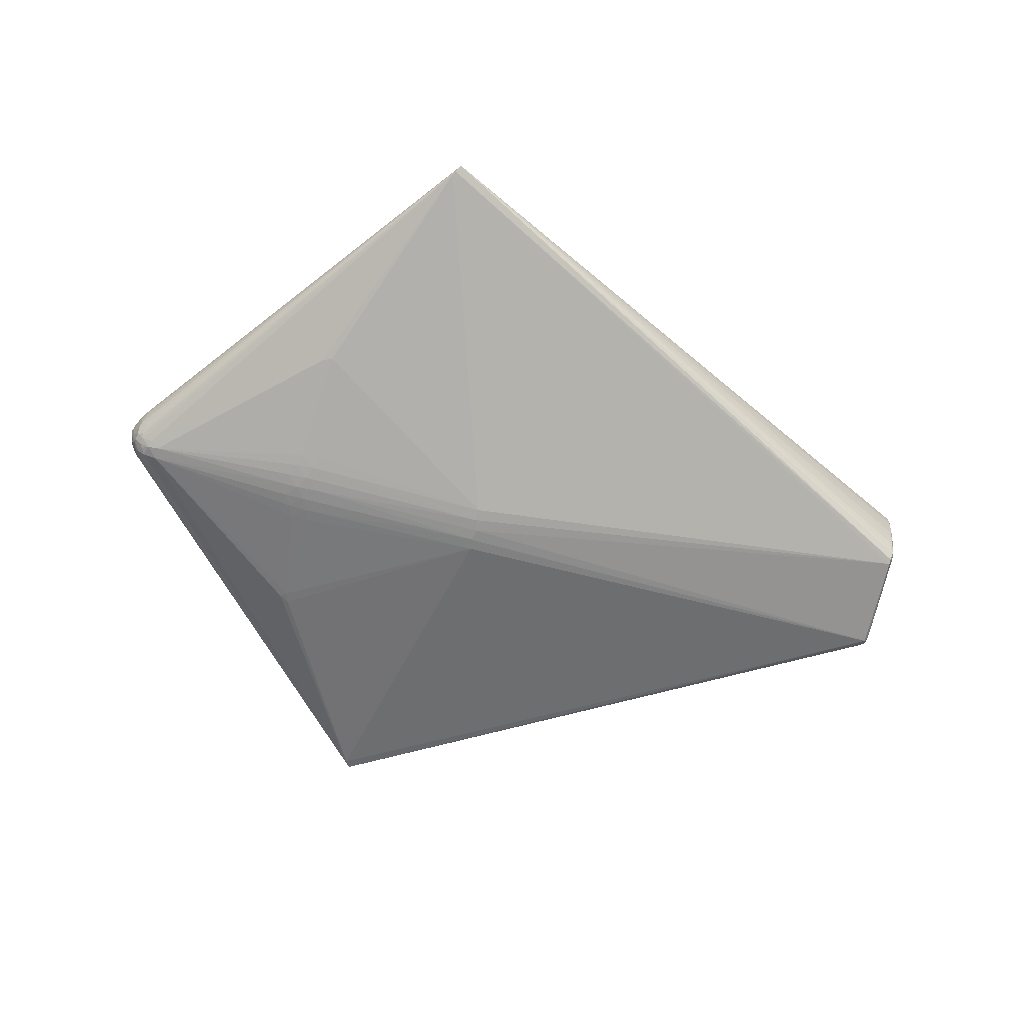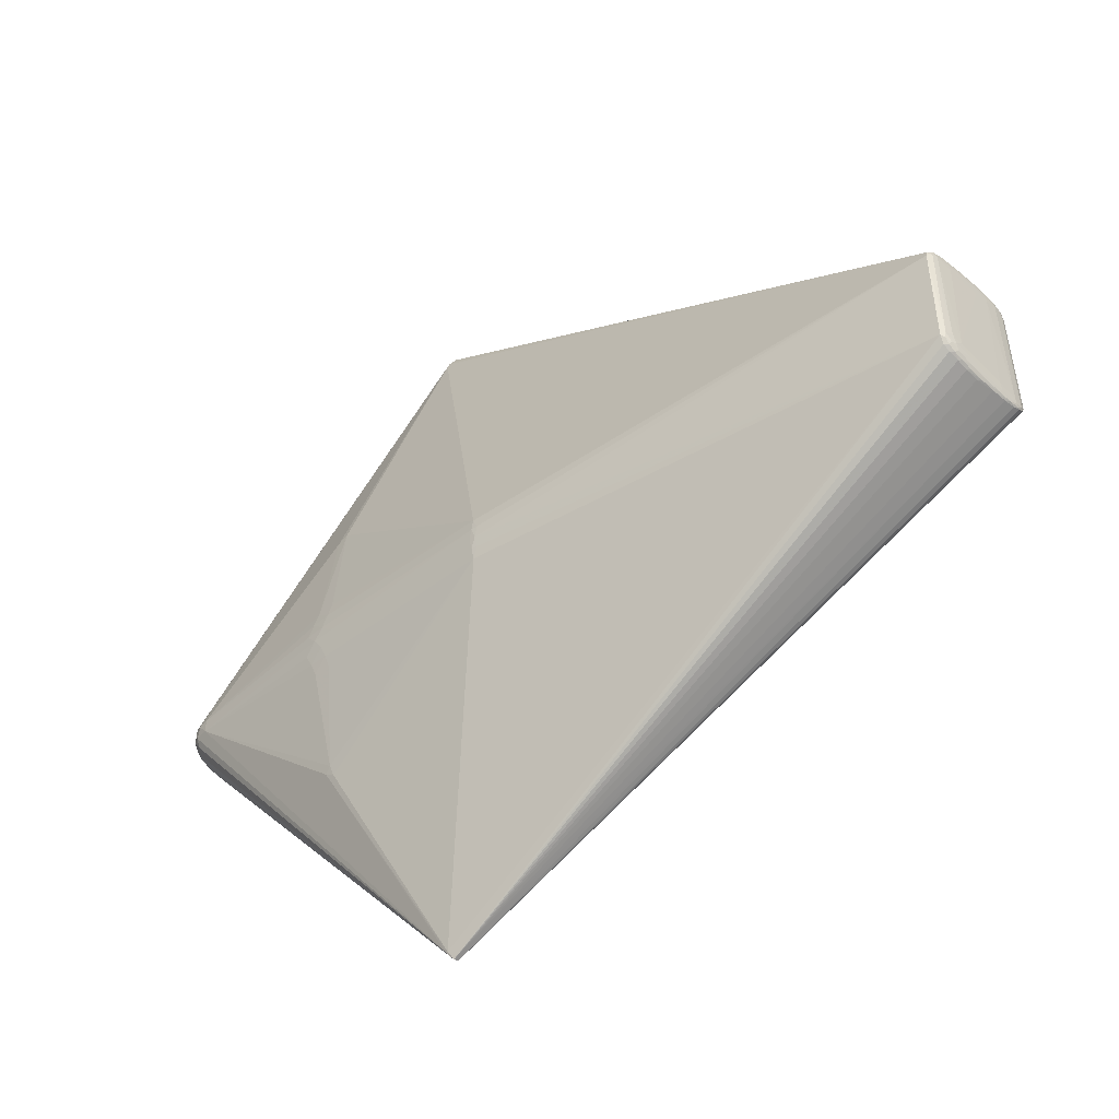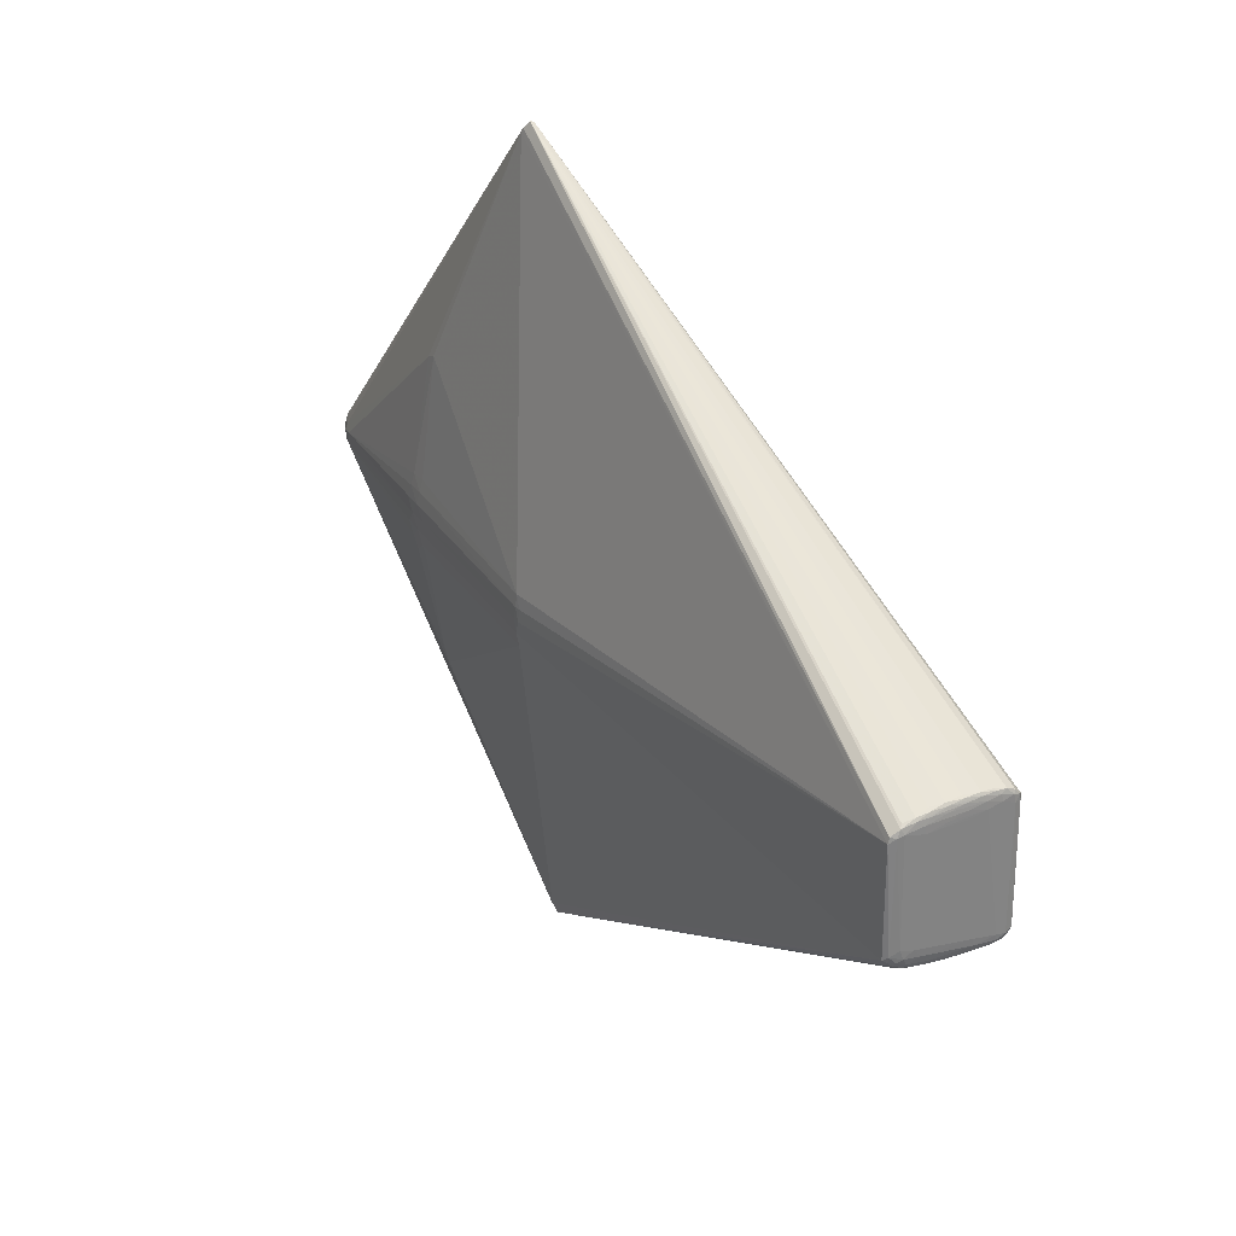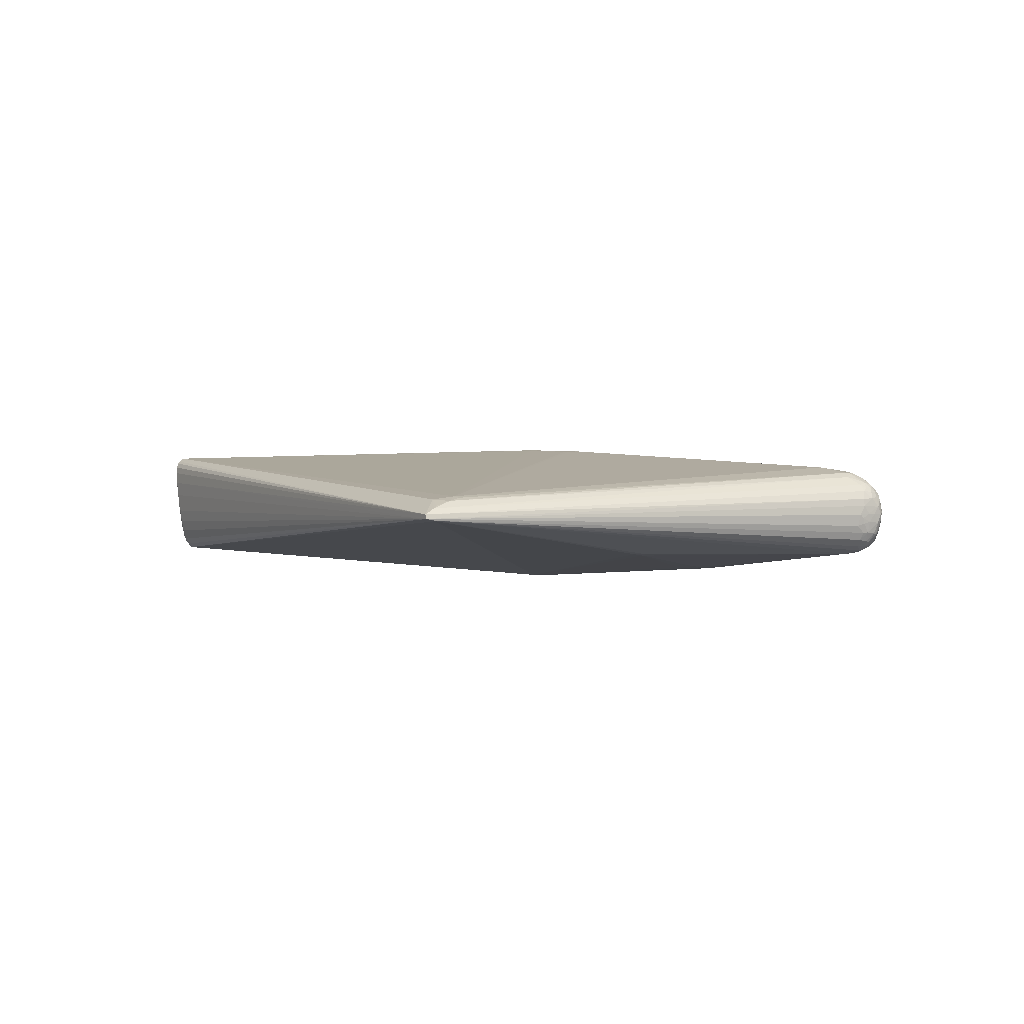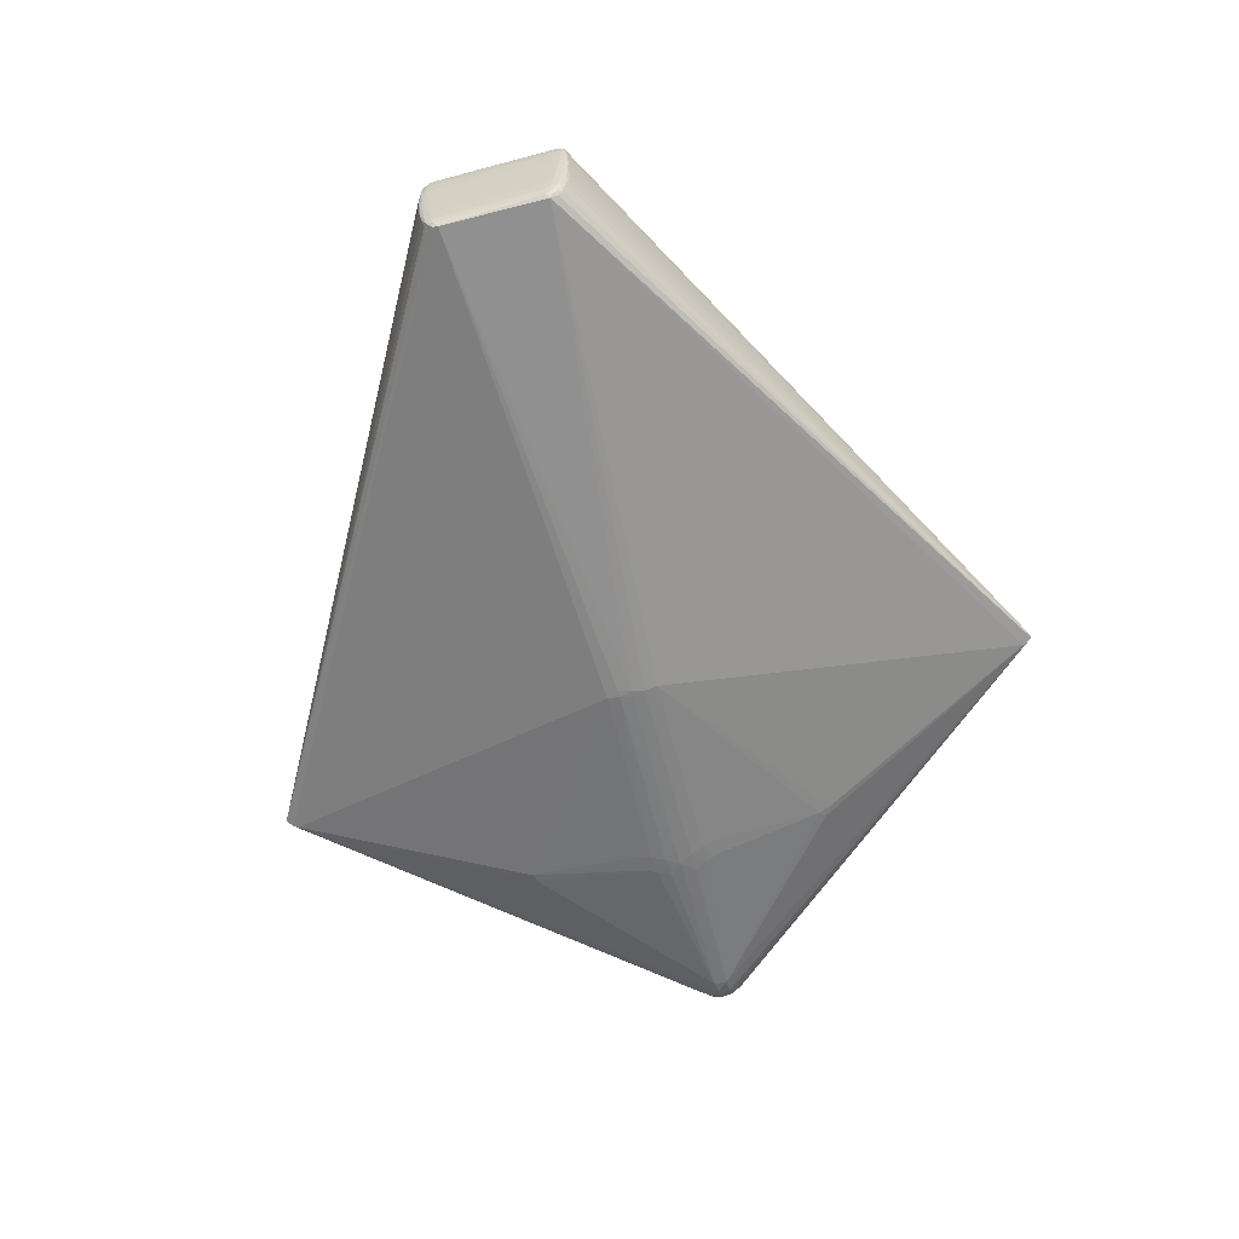
<metadata>
{"format":"obj","ext":"obj","renderer":"f3d","projection":"perspective","resolution":1024,"background":"white","views":[{"elev":-67.1,"azim":166.9,"up":"+Z"},{"elev":-43.8,"azim":-141.4,"up":"+Y"},{"elev":31.3,"azim":-122.0,"up":"+Y"},{"elev":2.1,"azim":29.1,"up":"+Z"},{"elev":-63.3,"azim":-76.2,"up":"+Z"}]}
</metadata>
<code>
v 0.4265 0.005289 0.05512
v 0.451 -0.01498 -0.02339
v 0.4505 -0.02957 -0.001742
v 0.4498 0.01761 0.02719
v 0.05979 -0.00182 0.08164
v -0.5289 0.07645 -0.0006939
v -0.532 -0.06672 0.009401
v 0.4268 -0.005679 0.05692
v 0.4458 -0.002246 -0.03044
v 0.4447 -0.03628 -0.004059
v 0.4478 -0.03476 0.009011
v 0.4469 0.01194 0.03775
v 0.4468 0.02506 0.003881
v 0.4505 0.01981 0.01525
v 0.4517 0.01332 -0.01292
v 0.4576 -2.633e-05 -0.0111
v 0.4507 -0.03024 0.01926
v 0.4518 0.002144 0.03849
v 0.4574 0.0006607 0.03085
v 0.2261 0.02691 -0.06088
v 0.2408 -0.002876 -0.06191
v 0.2247 -0.03168 -0.06083
v -0.5255 0.07613 -0.02951
v -0.5243 0.06579 -0.0474
v -0.5331 0.06844 0.03482
v -0.5311 0.08168 0.03159
v -0.5337 0.07417 0.05971
v 0.1258 0.425 0.01654
v -0.5299 -0.04725 -0.02829
v -0.5299 -0.06375 -0.01428
v -0.5352 -0.05515 0.02755
v -0.5371 -0.06151 0.06083
v -0.5354 -0.06816 0.04282
v 0.01016 -0.03038 -0.07596
v 0.01527 -0.003166 -0.0776
v 0.01217 0.02395 -0.0761
v -0.006489 -0.002791 0.08296
v 0.2339 -0.1696 -0.03628
v 0.2421 0.1604 -0.03686
v -0.5249 0.08397 -0.002527
v -0.53 0.0691 0.07013
v -0.533 -0.05677 0.07013
v -0.5264 -0.07109 -0.001986
v -0.5244 -0.06745 -0.02989
v -0.5223 -0.05194 -0.0537
v 0.1316 0.419 0.008684
v 0.09642 -0.4103 0.02481
v 0.1308 0.4133 0.02033
v 0.4444 0.005415 -0.02951
v 0.4469 -0.01413 -0.02861
v 0.4532 -0.006246 -0.02281
v 0.4488 -0.02038 -0.02271
v 0.4525 -0.02341 -0.01196
v 0.4422 -0.02054 0.04365
v 0.4399 -0.002576 0.05005
v 0.4426 0.003891 0.04673
v 0.4516 0.006177 -0.02204
v 0.4576 -0.008987 -0.01486
v 0.4497 -0.0289 0.02737
v 0.4452 -0.01227 0.04562
v 0.456 -0.01816 0.02809
v 0.4603 -0.004577 0.02515
v 0.4543 0.01376 0.00819
v 0.2427 0.03903 -0.05742
v 0.2166 -0.001561 -0.06368
v -0.5275 0.07072 -0.02273
v -0.5298 0.06824 -4.063e-05
v -0.5312 0.07299 0.01706
v -0.53 0.07989 0.01586
v -0.5319 0.08114 0.05334
v -0.5273 -0.05583 -0.04287
v 0.4154 -0.008933 0.05905
v 0.006112 0.01107 -0.0774
v 0.2304 0.1657 -0.03753
v -0.5295 0.08377 0.04251
v -0.5326 0.06506 0.06797
v -0.5309 -0.07038 0.01949
v -0.5216 -0.05975 -0.04834
v 0.04356 -0.001927 0.08196
v 0.04541 -0.01184 0.08128
v 0.05202 -0.01594 0.08052
v 0.1021 -0.4197 0.008771
v 0.1336 0.4144 0.007563
v 0.08341 -0.3965 0.03109
v 0.116 0.3908 0.02913
v 0.1268 0.38 0.03153
v 0.136 0.3971 0.02586
v 0.1334 0.3977 0.02687
v 0.3872 -0.006116 0.06355
v 0.4227 -0.0009981 -0.03861
v 0.4324 0.004915 -0.0347
v 0.4273 -0.02238 0.0525
v 0.4305 0.01007 0.05067
v 0.4452 0.01942 -0.01689
v 0.4568 -0.01389 -0.0137
v 0.45 -0.03134 0.005016
v 0.4371 -0.01636 0.04922
v 0.4519 0.009459 -0.01826
v 0.4522 0.01693 -0.0001507
v 0.4583 -0.0178 0.008992
v 0.461 -0.01177 0.01798
v 0.4534 -0.0145 0.03529
v 0.458 -0.009103 0.02917
v 0.2619 -0.003463 -0.05922
v 0.2407 -0.04542 -0.05725
v -0.5271 0.07704 -0.01644
v -0.5236 0.07318 -0.04393
v -0.5315 0.08217 0.04348
v -0.534 0.06533 0.06181
v 0.126 0.4128 0.02221
v -0.5288 -0.05353 -0.0369
v -0.5282 -0.06038 -0.03313
v -0.5363 -0.0669 0.05527
v -0.5338 -0.06779 0.0271
v 0.004861 -0.01757 -0.07721
v 0.007869 -0.003226 -0.07797
v -0.005115 -0.01098 0.08216
v 0.2231 -0.1759 -0.0363
v -0.5209 0.06702 -0.05222
v -0.5273 0.0815 -0.001614
v -0.5353 -0.05298 0.06806
v -0.5357 -0.06718 0.05773
v -0.5294 -0.06966 0.002348
v -0.5261 -0.06327 -0.03742
v -0.5255 -0.05929 -0.04517
v 0.04587 0.007929 0.08124
v 0.05267 0.01207 0.08047
v 0.1004 -0.4193 0.008276
v 0.1259 0.4261 0.01276
v 0.1073 -0.3812 0.03288
v 0.1045 -0.3953 0.0298
v 0.1364 0.3738 0.03154
v 0.4373 0.01195 -0.02994
v 0.4427 0.0183 -0.02181
v 0.4233 -0.01499 -0.03818
v 0.4389 -0.01472 -0.03389
v 0.4342 -0.002682 -0.03626
v 0.4405 -0.02314 -0.02887
v 0.4227 -0.01473 0.0576
v 0.4453 0.009776 -0.02634
v 0.4426 -0.007221 -0.0324
v 0.4489 -0.02823 -0.01237
v 0.4479 -0.02369 0.0365
v 0.4266 -0.01234 0.05656
v 0.4434 0.008585 0.04377
v 0.4462 0.01626 0.03426
v 0.4467 0.02333 -0.004467
v 0.4594 0.002426 -0.0002718
v 0.453 -0.001886 -0.02367
v 0.4564 -0.006729 -0.01714
v 0.4583 -0.003957 -0.01173
v 0.455 -0.02288 0.0006917
v 0.4544 -0.02479 0.01027
v 0.4479 -0.01875 0.03979
v 0.4493 -0.004092 0.04319
v 0.4515 -0.01112 0.03929
v 0.455 -0.006734 0.03542
v 0.4516 0.009691 0.03421
v 0.4549 0.01176 0.02281
v 0.4608 -0.0116 -0.0008932
v 0.4617 -0.004749 0.0008364
v 0.4629 -0.007795 0.009429
v 0.4604 0.001395 0.01733
v 0.4628 -0.004188 0.01079
v 0.2473 0.02502 -0.059
v 0.2316 0.012 -0.06208
v 0.2536 0.01067 -0.05979
v 0.2228 0.04122 -0.05884
v 0.253 -0.01725 -0.05974
v 0.2309 -0.01702 -0.06202
v 0.246 -0.03137 -0.05889
v 0.2207 -0.04615 -0.05879
v -0.5257 0.06778 -0.04111
v -0.528 0.0628 -0.0218
v -0.5316 0.06429 0.01784
v -0.5325 0.07602 0.03365
v -0.5331 0.0779 0.04717
v -0.534 0.07159 0.04948
v 0.09339 -0.4282 0.01594
v -0.5283 -0.04389 -0.04035
v -0.5305 -0.05618 -0.01906
v -0.5371 -0.05913 0.05085
v -0.5368 -0.06473 0.05166
v -0.5352 -0.06266 0.02996
v 0.4445 -0.02818 -0.02084
v 0.4494 0.0184 -0.01006
v 0.4204 0.0003004 0.05829
v 0.01204 -0.01679 -0.07753
v 0.01293 0.01039 -0.07756
v -0.003304 0.00527 0.08224
v 0.2271 -0.1631 -0.0385
v -0.521 0.06105 -0.05374
v -0.5236 0.0789 -0.02961
v -0.5217 0.08289 -0.01655
v -0.5252 0.08077 -0.01711
v -0.5209 0.07616 -0.04125
v -0.5281 0.08379 0.01465
v -0.5253 0.08531 0.01365
v -0.5289 0.08452 0.02979
v -0.5318 0.07698 0.0623
v -0.5282 0.07376 0.06703
v -0.5325 0.07133 0.06718
v -0.5357 -0.05901 0.06736
v -0.5333 -0.06261 0.06593
v -0.5358 -0.06416 0.0633
v -0.5345 -0.06908 0.05016
v -0.5328 -0.07021 0.03655
v -0.5281 -0.06806 -0.01335
v -0.5253 -0.06968 -0.01707
v -0.527 -0.06594 -0.02677
v -0.5225 -0.0643 -0.0412
v -0.5252 -0.05409 -0.04974
v -0.5262 -0.04808 -0.04972
v 0.09477 -0.4288 0.01105
v 0.1386 0.3795 0.03035
v 0.1363 0.3871 0.02906
v 0.09972 -0.3791 0.03429
v 0.1287 0.373 0.0324
v 0.09723 -0.417 0.02202
v 0.1294 0.4105 0.02306
v 0.1355 0.4143 0.009065
v 0.142 0.4042 0.006743
f 121 42 41
f 116 45 192
f 192 83 36
f 84 217 42
f 42 217 117
f 46 119 129
f 46 192 119
f 83 192 46
f 116 192 73
f 73 192 36
f 135 38 191
f 44 211 214
f 78 45 214
f 214 211 78
f 10 11 214
f 203 109 32
f 32 205 203
f 42 121 203
f 203 204 42
f 205 204 203
f 76 121 41
f 76 203 121
f 109 203 76
f 213 192 45
f 198 199 129
f 129 199 75
f 75 70 129
f 158 159 4
f 179 84 42
f 42 204 179
f 179 204 205
f 179 207 214
f 214 59 179
f 179 59 143
f 42 117 37
f 41 42 37
f 37 190 41
f 126 190 37
f 80 117 217
f 5 37 80
f 80 37 117
f 221 46 129
f 186 46 221
f 189 73 36
f 116 73 189
f 189 35 116
f 36 83 74
f 214 45 128
f 185 53 142
f 214 11 17
f 17 59 214
f 143 59 61
f 59 17 61
f 16 148 161
f 10 142 3
f 3 142 53
f 91 133 49
f 5 89 127
f 127 89 218
f 127 126 5
f 127 218 126
f 85 110 41
f 28 4 129
f 158 4 28
f 41 110 28
f 28 201 41
f 129 70 28
f 25 174 175
f 32 109 178
f 202 76 41
f 41 201 202
f 109 76 202
f 125 78 211
f 108 75 199
f 70 75 108
f 108 177 70
f 19 159 158
f 19 163 159
f 62 163 19
f 217 84 131
f 131 130 217
f 122 179 205
f 175 174 29
f 29 25 175
f 5 126 79
f 79 37 5
f 126 37 79
f 217 89 81
f 81 80 217
f 81 89 5
f 5 80 81
f 94 46 186
f 94 134 46
f 83 46 222
f 91 83 222
f 222 133 91
f 222 49 133
f 137 90 91
f 135 90 137
f 91 49 137
f 105 135 191
f 105 171 135
f 36 74 168
f 39 74 83
f 39 83 91
f 91 90 39
f 191 38 118
f 38 128 118
f 38 135 82
f 82 128 38
f 214 128 82
f 185 142 82
f 82 10 214
f 82 142 10
f 184 7 114
f 102 61 103
f 143 61 102
f 101 61 17
f 162 62 101
f 101 62 103
f 103 61 101
f 11 10 96
f 10 3 96
f 98 94 186
f 134 94 98
f 46 134 140
f 140 222 46
f 49 222 140
f 160 161 162
f 160 58 161
f 95 58 160
f 160 53 95
f 1 88 187
f 215 89 187
f 86 88 85
f 86 85 41
f 41 190 86
f 86 190 126
f 126 218 86
f 182 178 25
f 182 183 32
f 32 178 182
f 184 183 182
f 200 202 201
f 200 28 70
f 201 28 200
f 212 213 45
f 45 78 212
f 78 125 212
f 70 177 27
f 27 200 70
f 202 200 27
f 109 202 27
f 27 178 109
f 27 177 178
f 193 194 129
f 129 196 193
f 129 119 107
f 107 196 129
f 107 193 196
f 23 193 107
f 106 23 173
f 173 29 174
f 23 107 173
f 199 198 197
f 177 108 26
f 26 108 199
f 199 197 26
f 13 99 186
f 13 221 129
f 164 161 148
f 148 163 164
f 162 161 164
f 164 62 162
f 164 163 62
f 148 99 63
f 63 163 148
f 159 163 63
f 157 19 155
f 157 102 103
f 103 62 157
f 62 19 157
f 158 145 18
f 18 19 158
f 155 19 18
f 12 145 158
f 28 145 12
f 220 28 110
f 110 85 220
f 85 88 220
f 220 1 93
f 84 179 219
f 219 179 143
f 130 131 139
f 139 89 217
f 217 130 139
f 207 179 206
f 179 122 206
f 9 137 49
f 64 39 90
f 74 39 64
f 64 168 74
f 171 105 22
f 22 170 171
f 65 189 166
f 35 189 65
f 135 171 169
f 171 170 169
f 209 44 214
f 214 43 209
f 123 209 43
f 208 209 123
f 123 114 7
f 7 208 123
f 153 17 11
f 11 96 153
f 153 101 17
f 149 9 49
f 149 58 51
f 149 150 58
f 15 98 186
f 186 99 15
f 15 99 148
f 15 148 16
f 16 98 15
f 155 18 56
f 56 18 145
f 93 1 56
f 56 220 93
f 145 220 56
f 88 86 216
f 216 86 215
f 187 88 216
f 216 215 187
f 89 215 132
f 215 86 132
f 218 89 132
f 132 86 218
f 174 25 67
f 25 68 67
f 178 177 176
f 25 178 176
f 176 68 25
f 177 26 176
f 25 29 31
f 31 182 25
f 184 182 31
f 24 107 119
f 119 192 24
f 24 173 107
f 192 213 24
f 106 173 66
f 66 67 68
f 66 173 174
f 174 67 66
f 195 193 23
f 194 193 195
f 120 26 197
f 120 23 106
f 120 195 23
f 186 221 147
f 147 13 186
f 221 13 147
f 129 4 14
f 14 13 129
f 14 4 159
f 159 63 14
f 99 13 14
f 14 63 99
f 156 157 155
f 102 157 156
f 158 28 146
f 146 12 158
f 28 12 146
f 48 145 28
f 28 220 48
f 48 220 145
f 88 1 87
f 87 220 88
f 1 220 87
f 47 131 84
f 84 219 47
f 47 219 131
f 187 89 72
f 72 139 187
f 89 139 72
f 92 139 131
f 131 219 92
f 155 56 55
f 55 56 1
f 33 183 184
f 184 114 33
f 207 206 33
f 30 7 184
f 30 208 7
f 29 173 180
f 180 111 29
f 213 111 180
f 180 24 213
f 173 24 180
f 50 149 51
f 9 149 50
f 90 167 165
f 165 64 90
f 165 167 166
f 170 22 188
f 35 65 188
f 188 65 170
f 116 35 188
f 172 105 191
f 172 22 105
f 104 90 135
f 135 169 104
f 77 123 43
f 214 207 77
f 77 43 214
f 207 33 77
f 114 123 77
f 77 33 114
f 162 101 100
f 101 153 100
f 100 160 162
f 152 96 3
f 152 153 96
f 152 100 153
f 160 100 152
f 152 3 53
f 53 160 152
f 134 98 57
f 57 140 134
f 57 98 16
f 16 149 57
f 49 140 57
f 57 149 49
f 151 149 16
f 150 149 151
f 58 150 151
f 16 161 151
f 161 58 151
f 69 176 26
f 69 120 106
f 26 120 69
f 40 197 198
f 194 195 40
f 40 120 197
f 195 120 40
f 129 194 40
f 40 198 129
f 143 102 154
f 102 156 154
f 144 92 97
f 139 92 144
f 183 33 113
f 32 183 113
f 113 206 122
f 113 33 206
f 113 205 32
f 113 122 205
f 181 30 184
f 29 111 181
f 184 31 181
f 181 31 29
f 211 44 124
f 124 125 211
f 52 53 185
f 95 53 52
f 185 82 138
f 138 52 185
f 50 52 138
f 137 9 141
f 9 50 141
f 20 165 166
f 168 64 20
f 64 165 20
f 36 168 20
f 20 189 36
f 166 189 20
f 34 118 128
f 34 128 45
f 191 118 34
f 34 172 191
f 34 188 22
f 22 172 34
f 21 169 170
f 21 104 169
f 170 65 21
f 21 65 166
f 166 167 21
f 21 167 90
f 90 104 21
f 176 69 6
f 68 176 6
f 6 66 68
f 106 66 6
f 6 69 106
f 97 92 54
f 143 154 54
f 54 92 219
f 54 219 143
f 60 144 97
f 55 144 60
f 155 55 60
f 60 156 155
f 60 154 156
f 97 54 60
f 60 54 154
f 8 144 55
f 8 1 187
f 8 55 1
f 187 139 8
f 139 144 8
f 112 181 111
f 30 181 112
f 125 124 112
f 2 58 95
f 95 52 2
f 51 58 2
f 2 50 51
f 2 52 50
f 50 138 136
f 136 141 50
f 136 138 82
f 136 82 135
f 135 137 136
f 137 141 136
f 115 34 45
f 188 34 115
f 115 45 116
f 116 188 115
f 125 112 71
f 71 112 111
f 71 212 125
f 213 212 71
f 71 111 213
f 210 112 124
f 210 124 44
f 208 30 210
f 30 112 210
f 44 209 210
f 210 209 208

</code>
